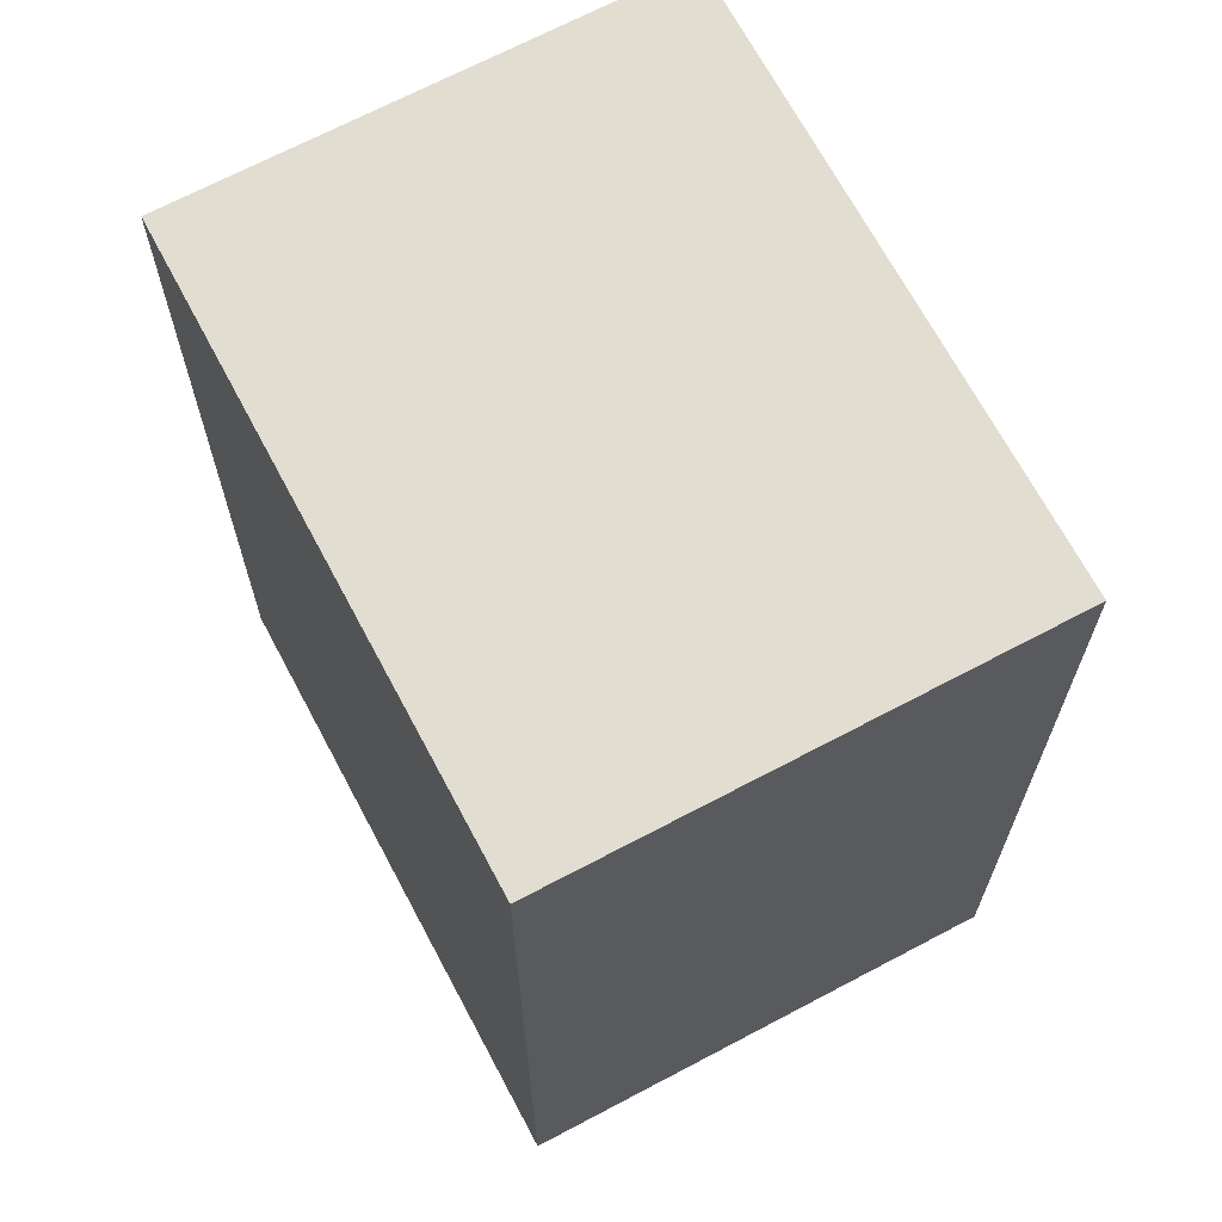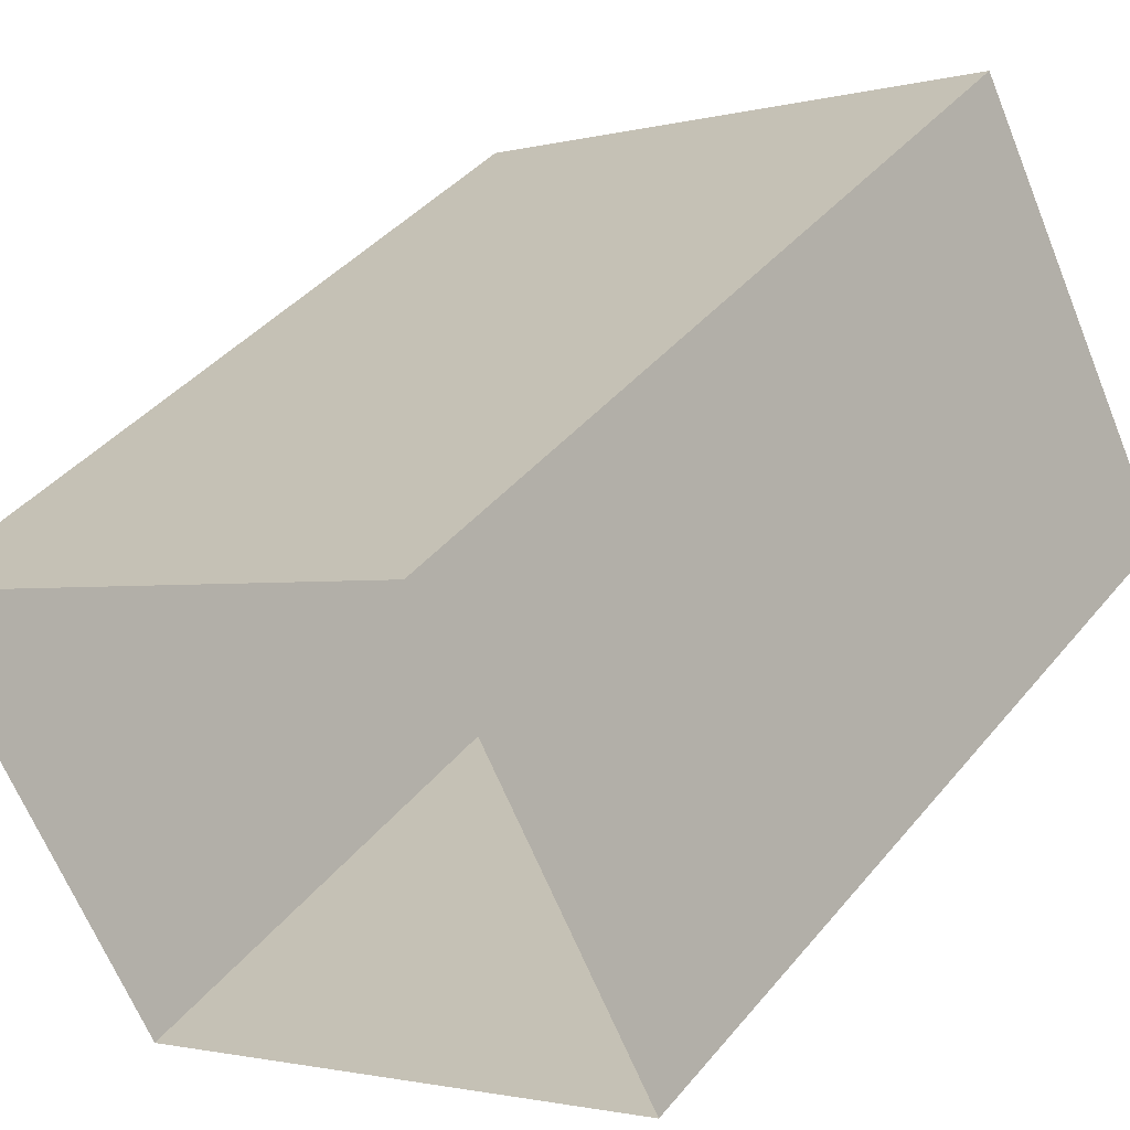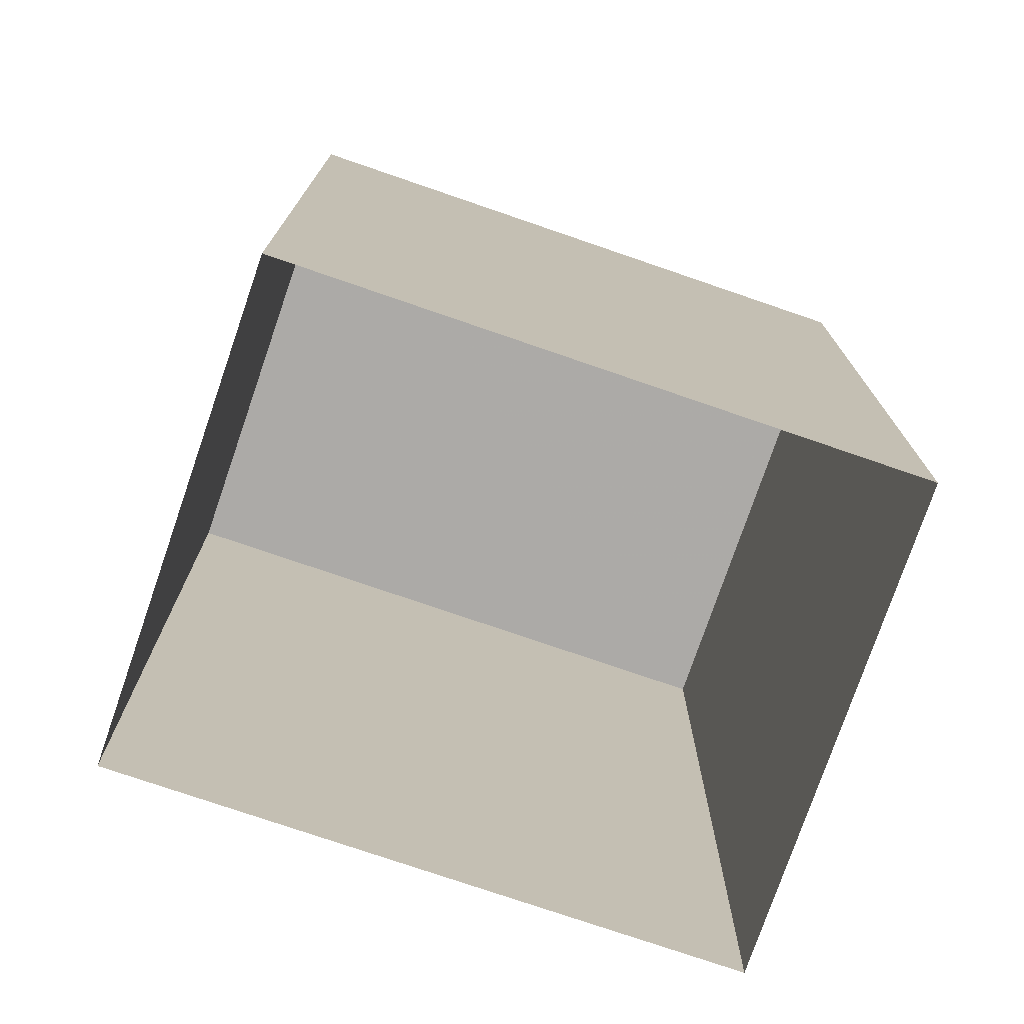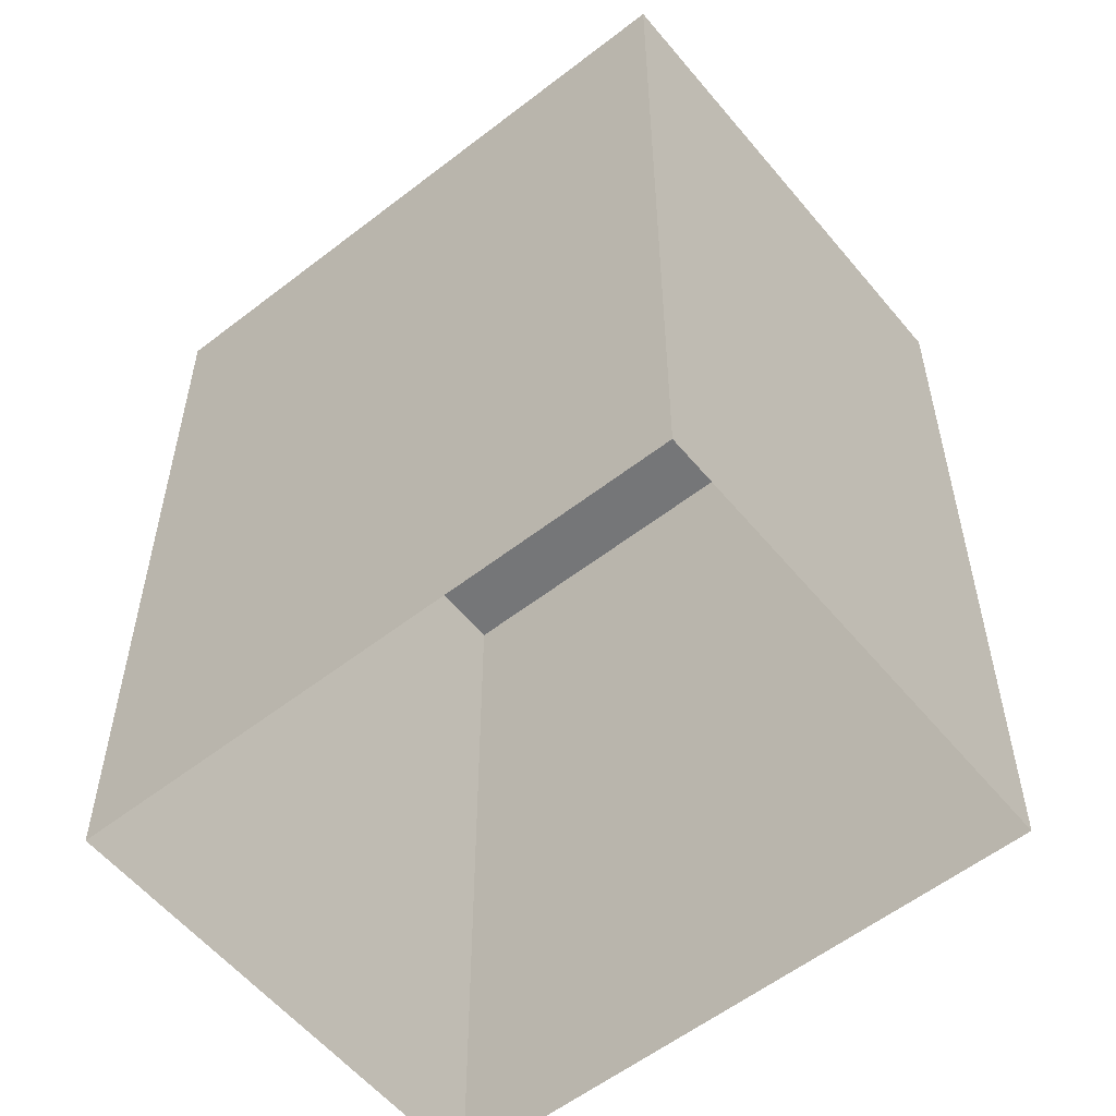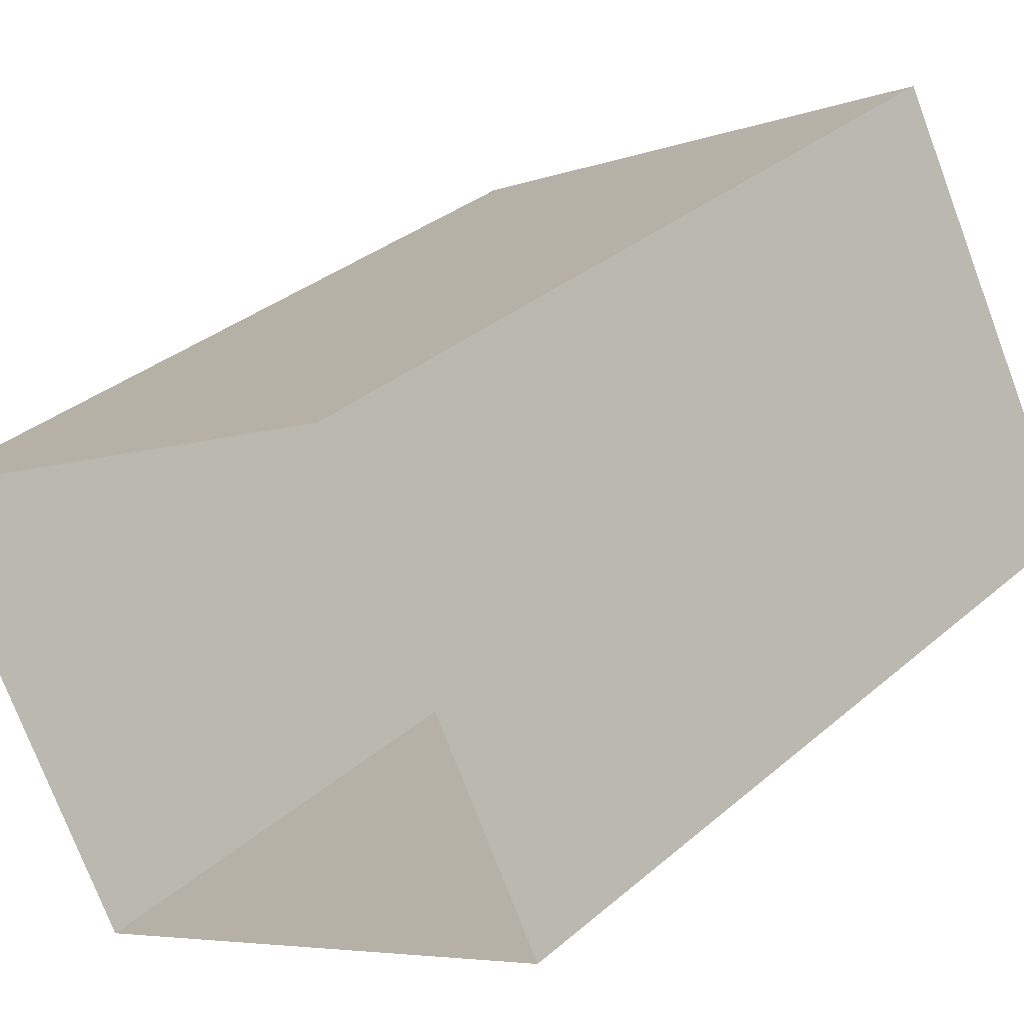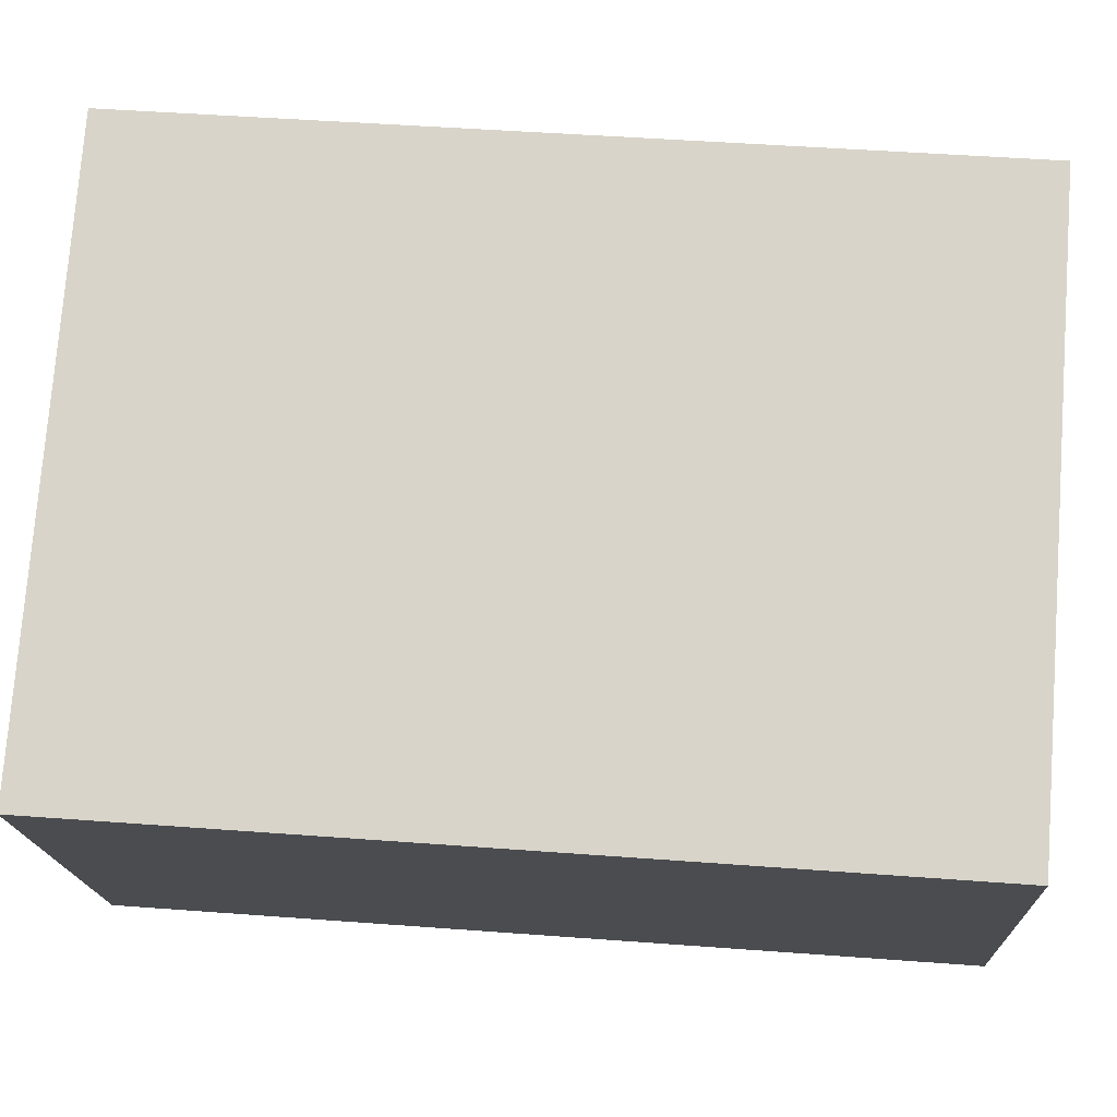
<metadata>
{"format":"obj","ext":"obj","renderer":"f3d","projection":"perspective","resolution":1024,"background":"white","views":[{"elev":68.4,"azim":-145.7,"up":"+Z"},{"elev":40.6,"azim":-144.6,"up":"+Y"},{"elev":-76.1,"azim":133.3,"up":"+Z"},{"elev":-56.7,"azim":-168.7,"up":"+Z"},{"elev":33.1,"azim":-139.5,"up":"+Y"},{"elev":46.9,"azim":94.9,"up":"+Y"}]}
</metadata>
<code>
v -5412 -3.668e+04 2.132
v -5410 -3.668e+04 2.133
v -5404 -3.668e+04 2.132
v -5406 -3.668e+04 2.131
v -5412 -3.668e+04 10.37
v -5406 -3.668e+04 10.37
v -5404 -3.668e+04 10.37
v -5410 -3.668e+04 10.37
f 1 2 3
f 4 1 3
f 5 6 7
f 8 5 7
f 6 4 3
f 7 6 3
f 6 1 4
f 6 5 1
f 5 2 1
f 5 8 2
f 7 3 2
f 8 7 2

</code>
